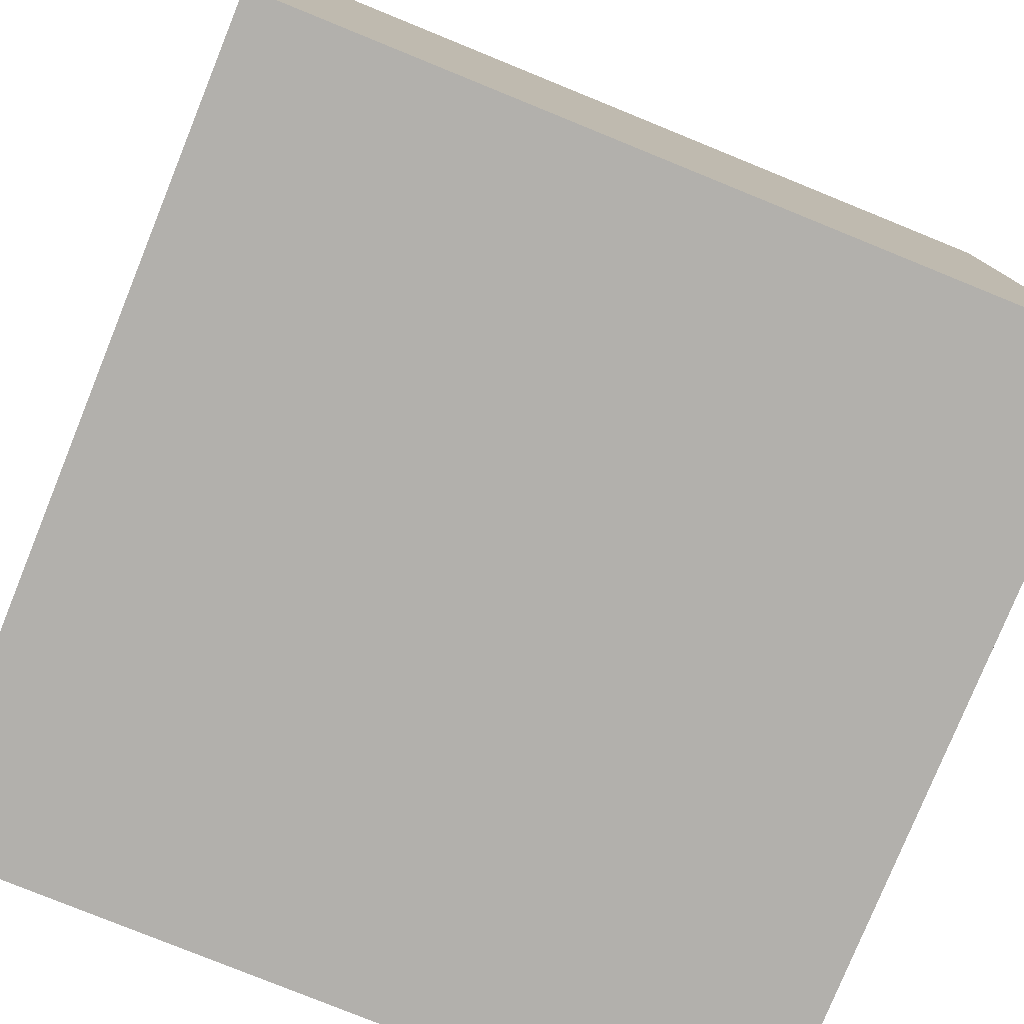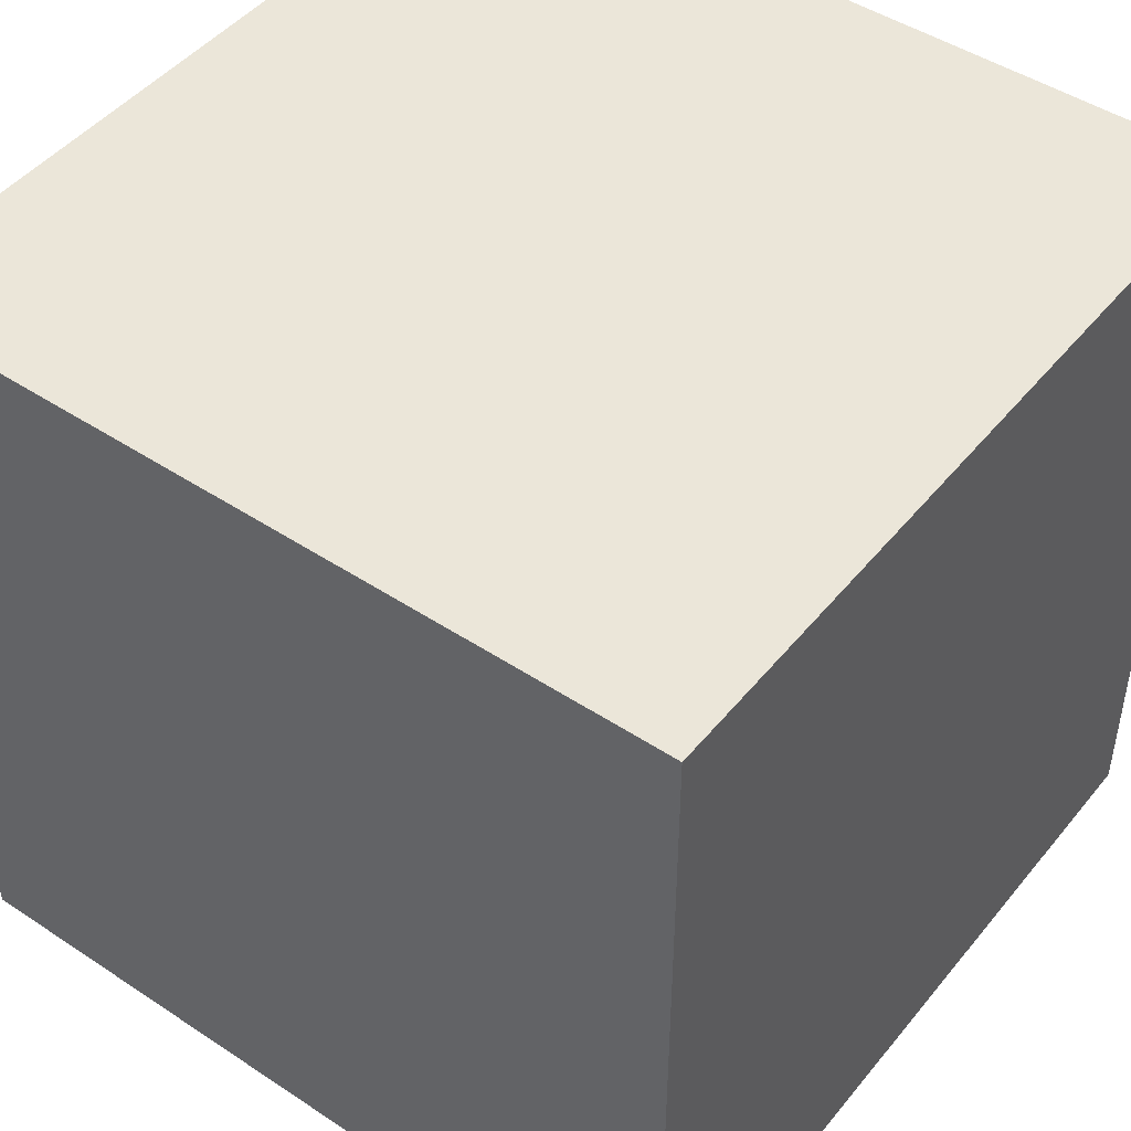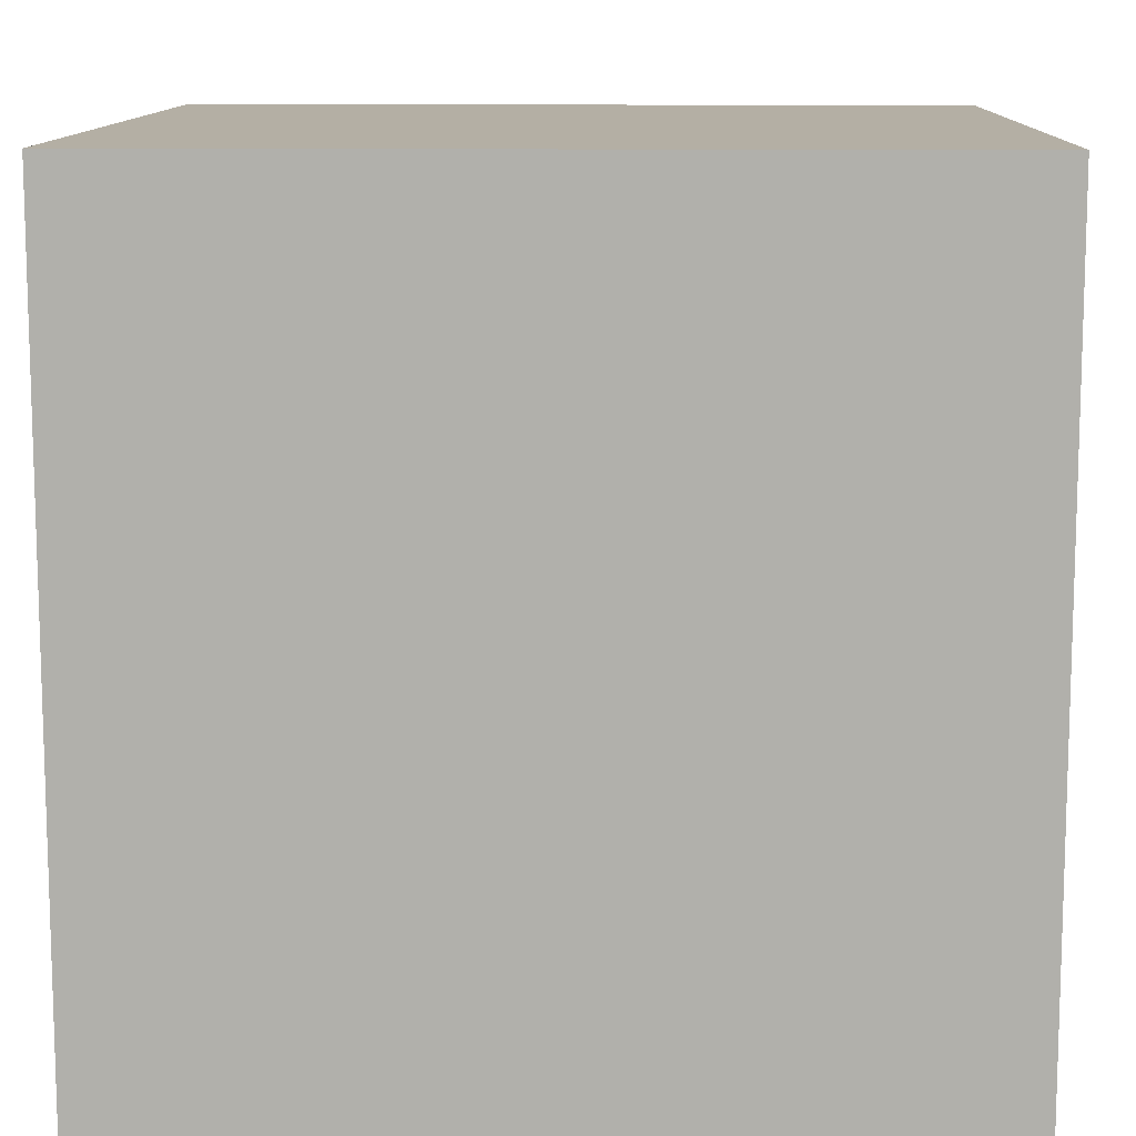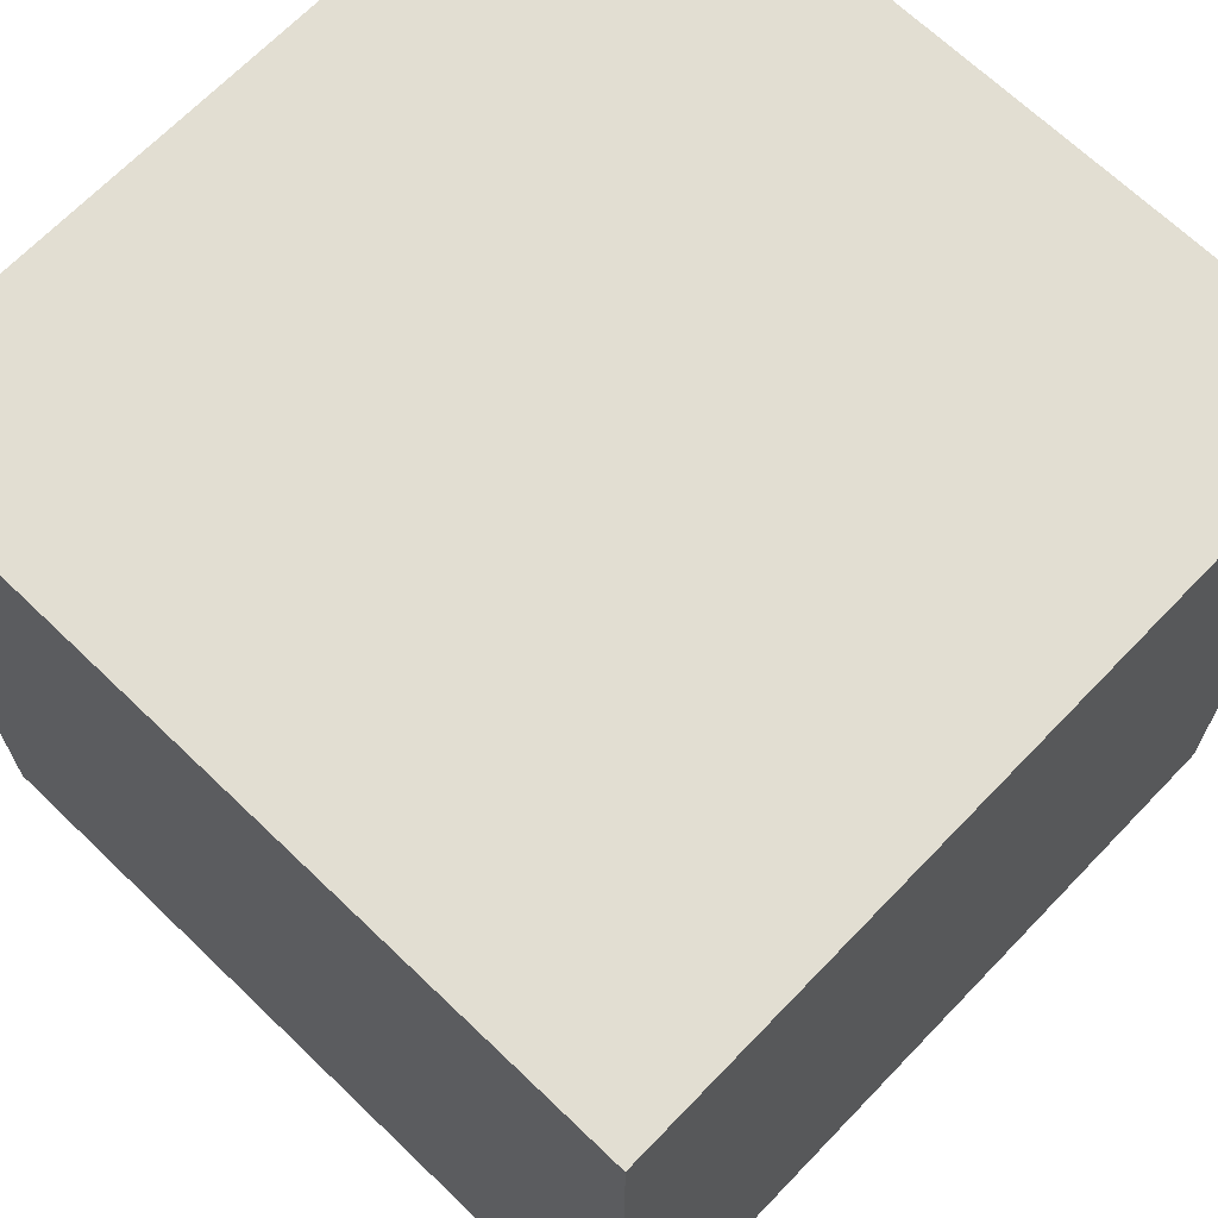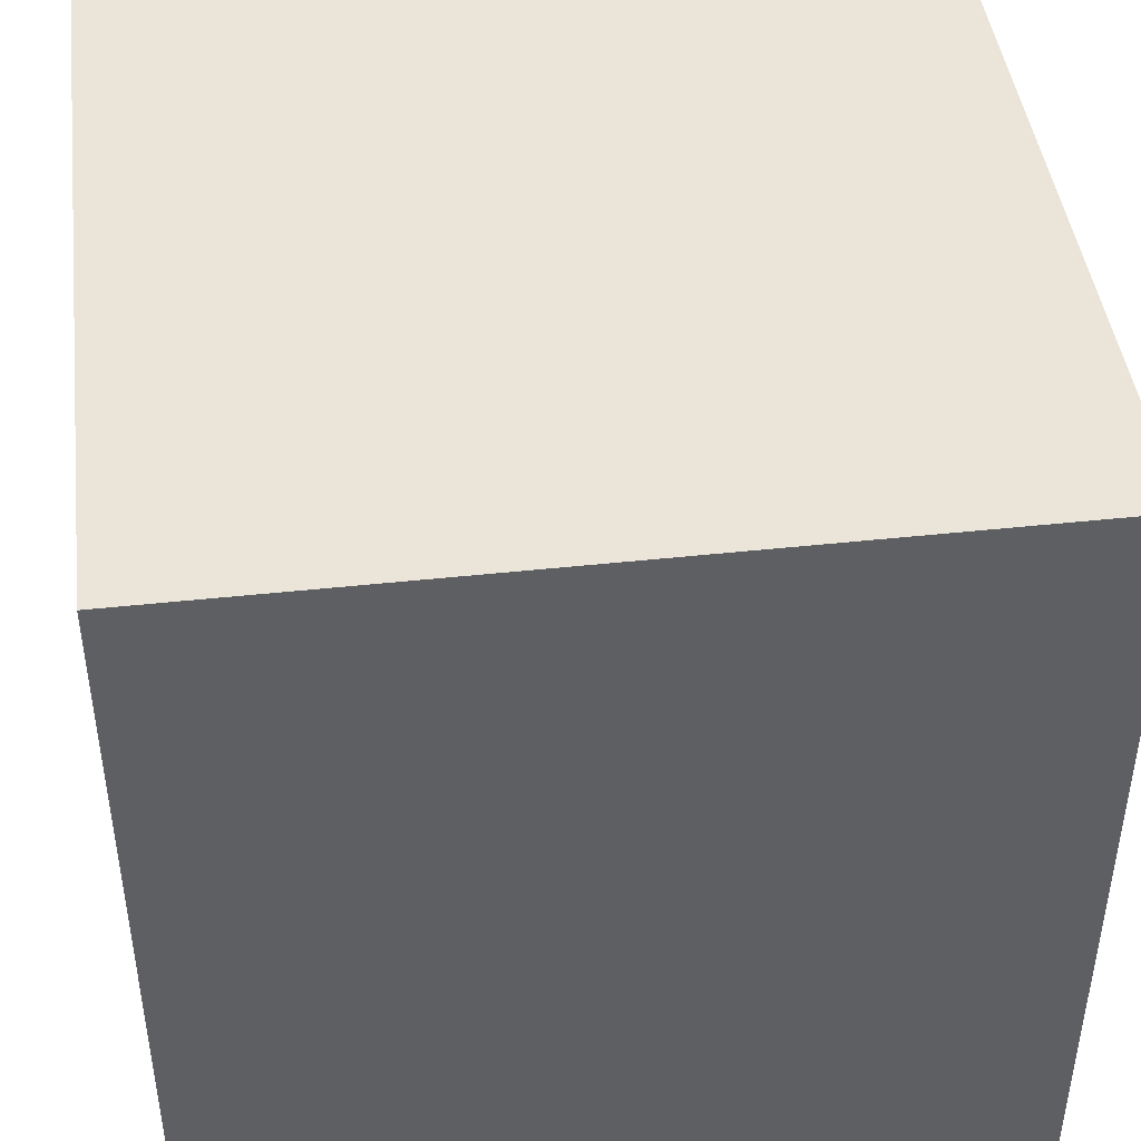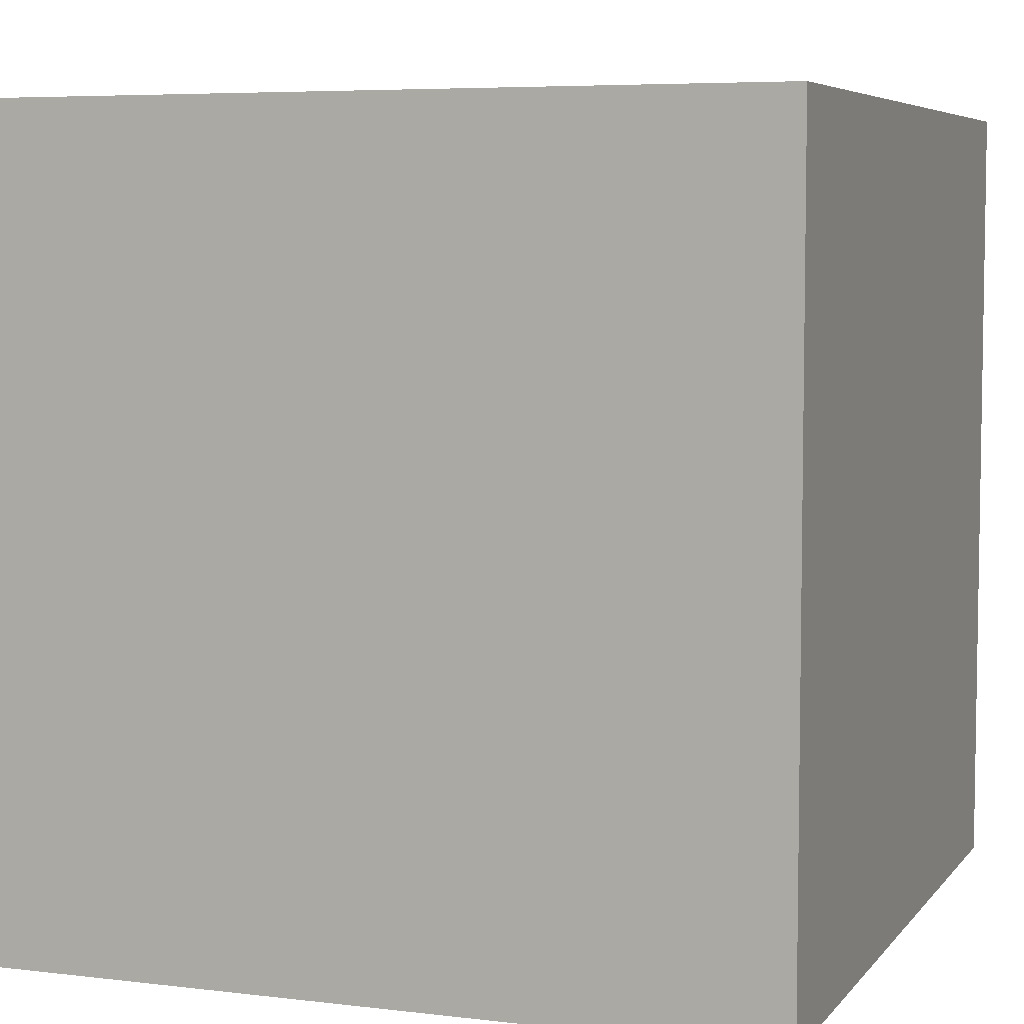
<metadata>
{"format":"obj","ext":"obj","renderer":"f3d","projection":"perspective","resolution":1024,"background":"white","views":[{"elev":-78.6,"azim":157.9,"up":"+Z"},{"elev":46.8,"azim":36.9,"up":"+Z"},{"elev":11.3,"azim":-88.4,"up":"+Z"},{"elev":67.9,"azim":-136.1,"up":"+Y"},{"elev":44.5,"azim":172.8,"up":"+Y"},{"elev":5.9,"azim":20.3,"up":"+Z"}]}
</metadata>
<code>
o Cube
v 1 -1 -1
v 1 -1 1
v -1 -1 1
v -1 -1 -1
v 1 1 -1
v 1 1 1
v -1 1 1
v -1 1 -1
f 1 2 3 4
f 5 8 7 6
f 1 5 6 2
f 2 6 7 3
f 3 7 8 4
f 5 1 4 8

</code>
